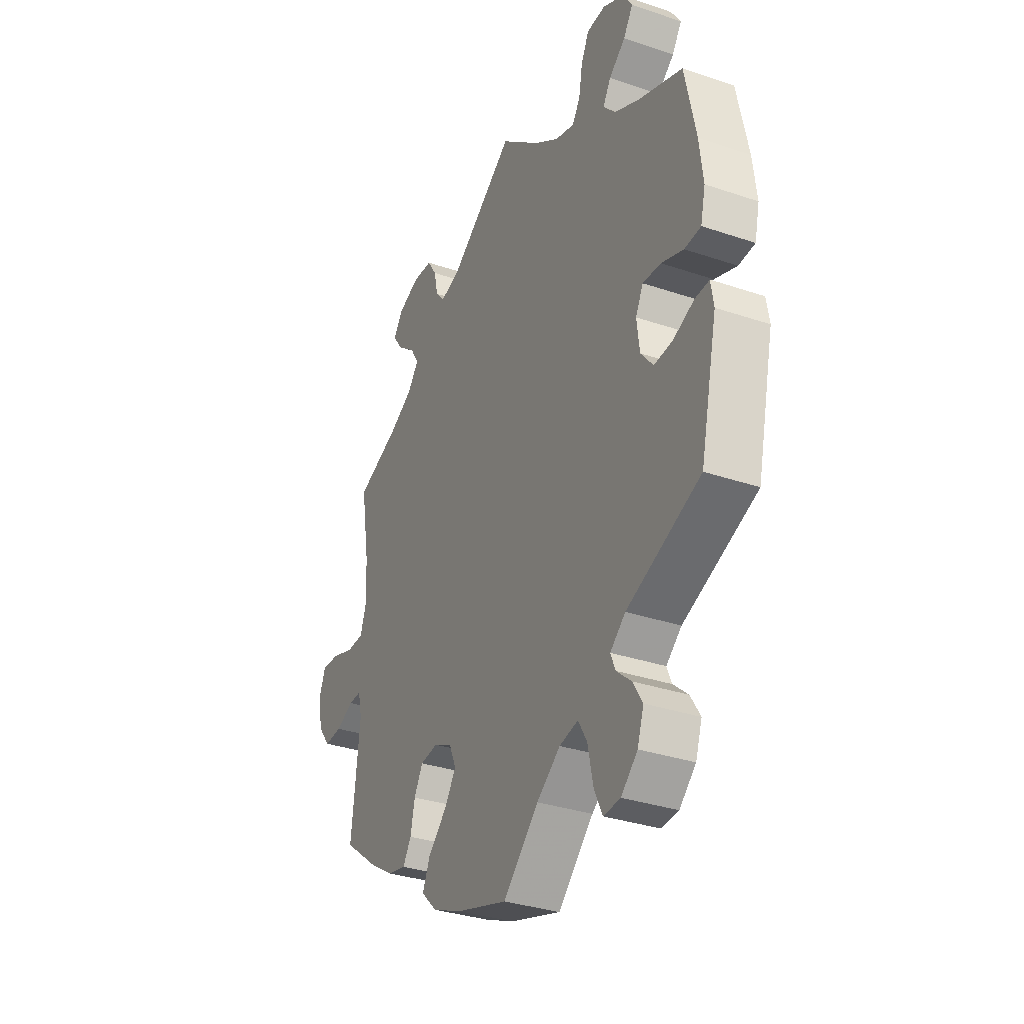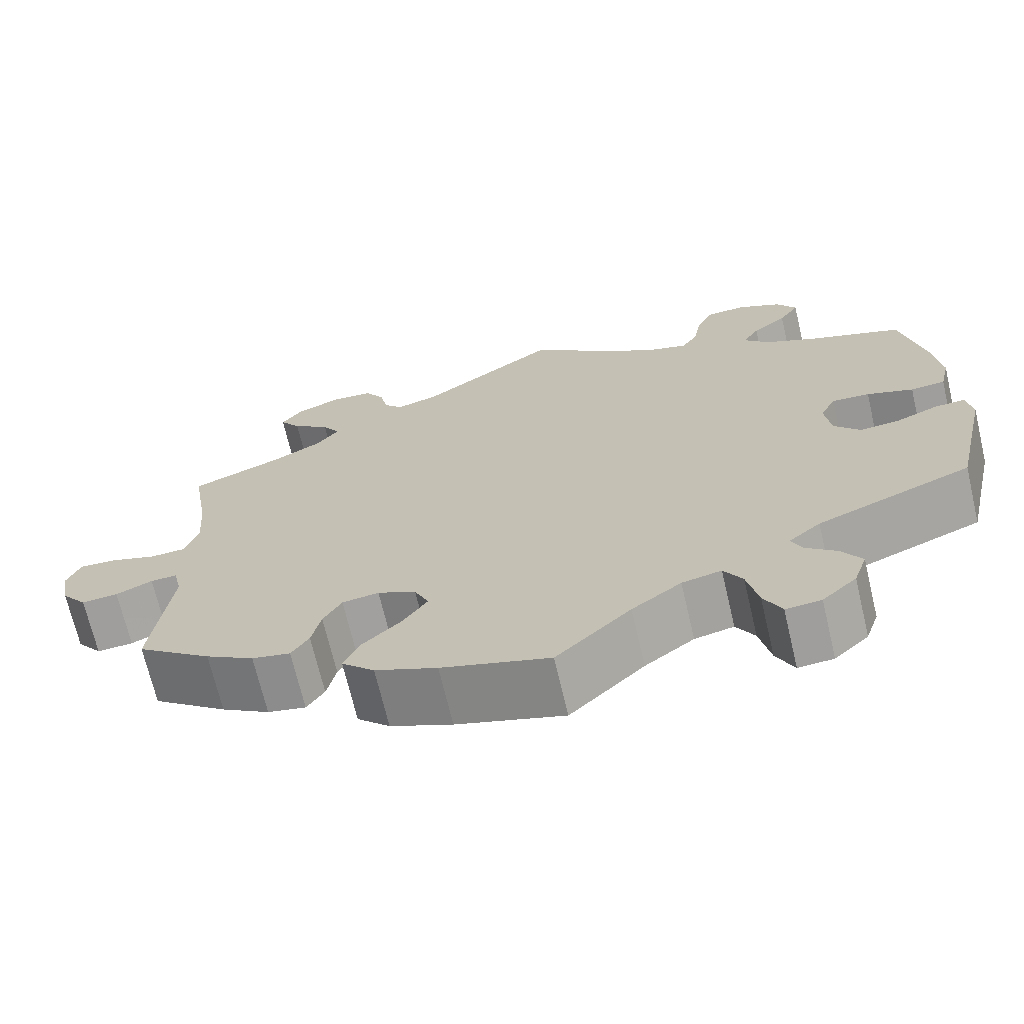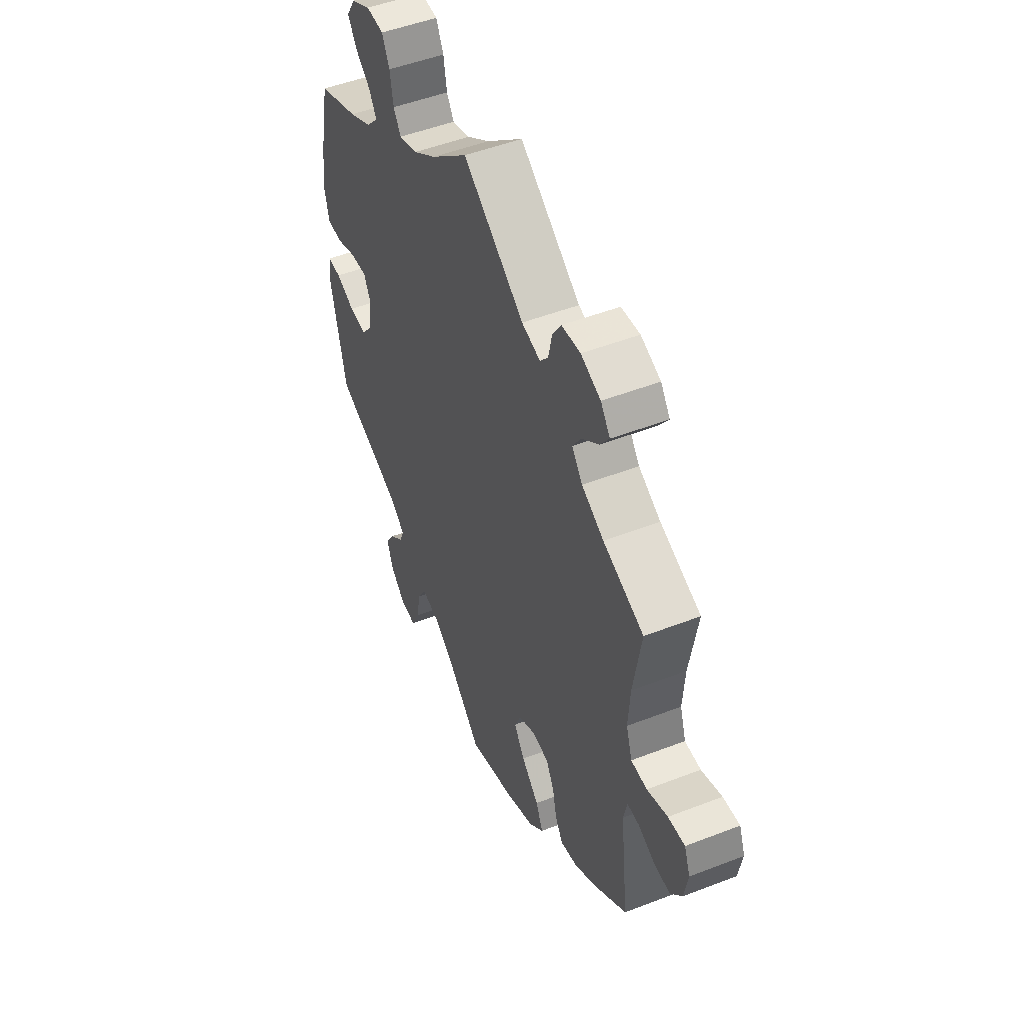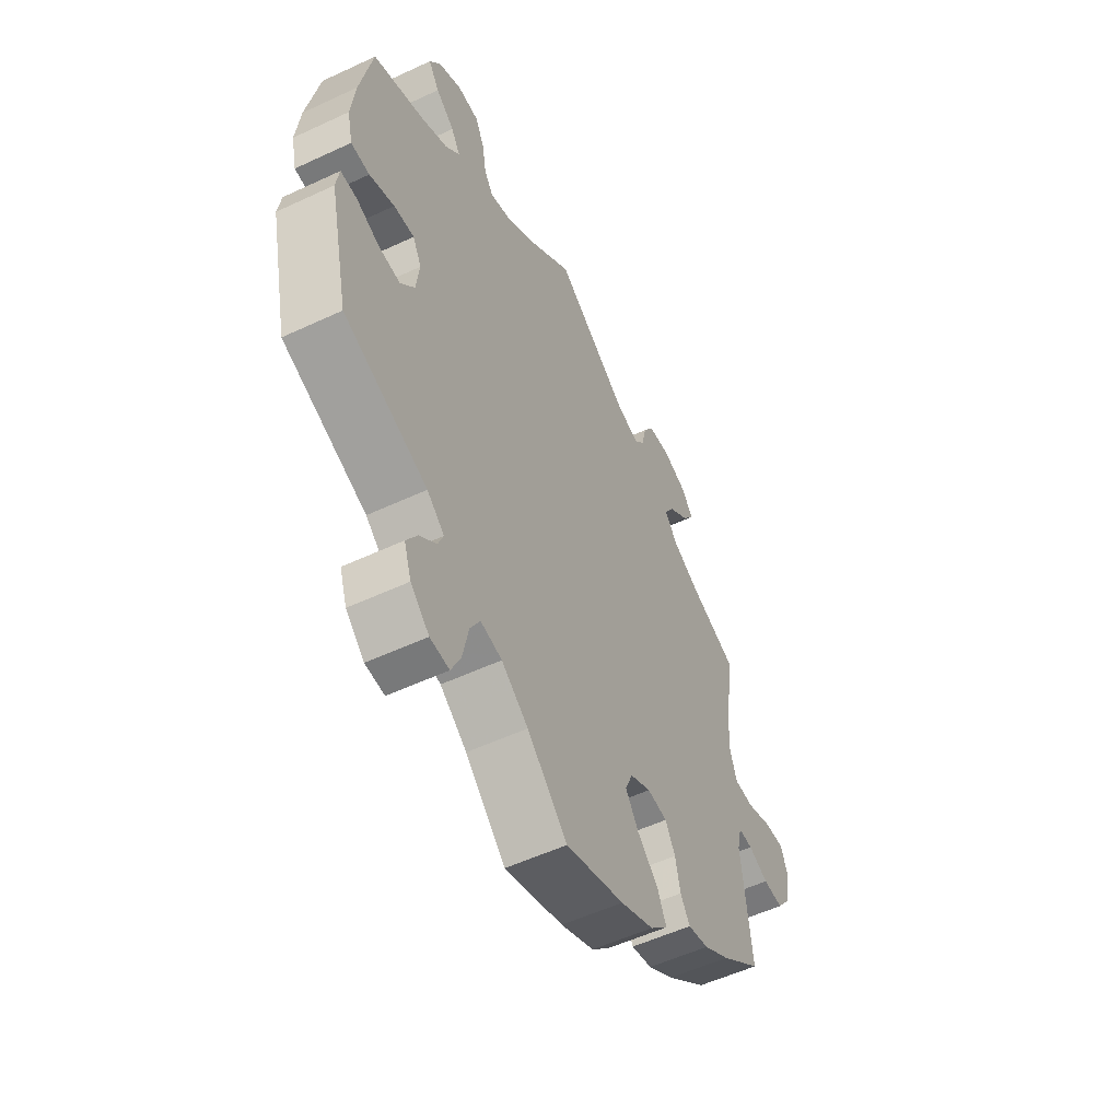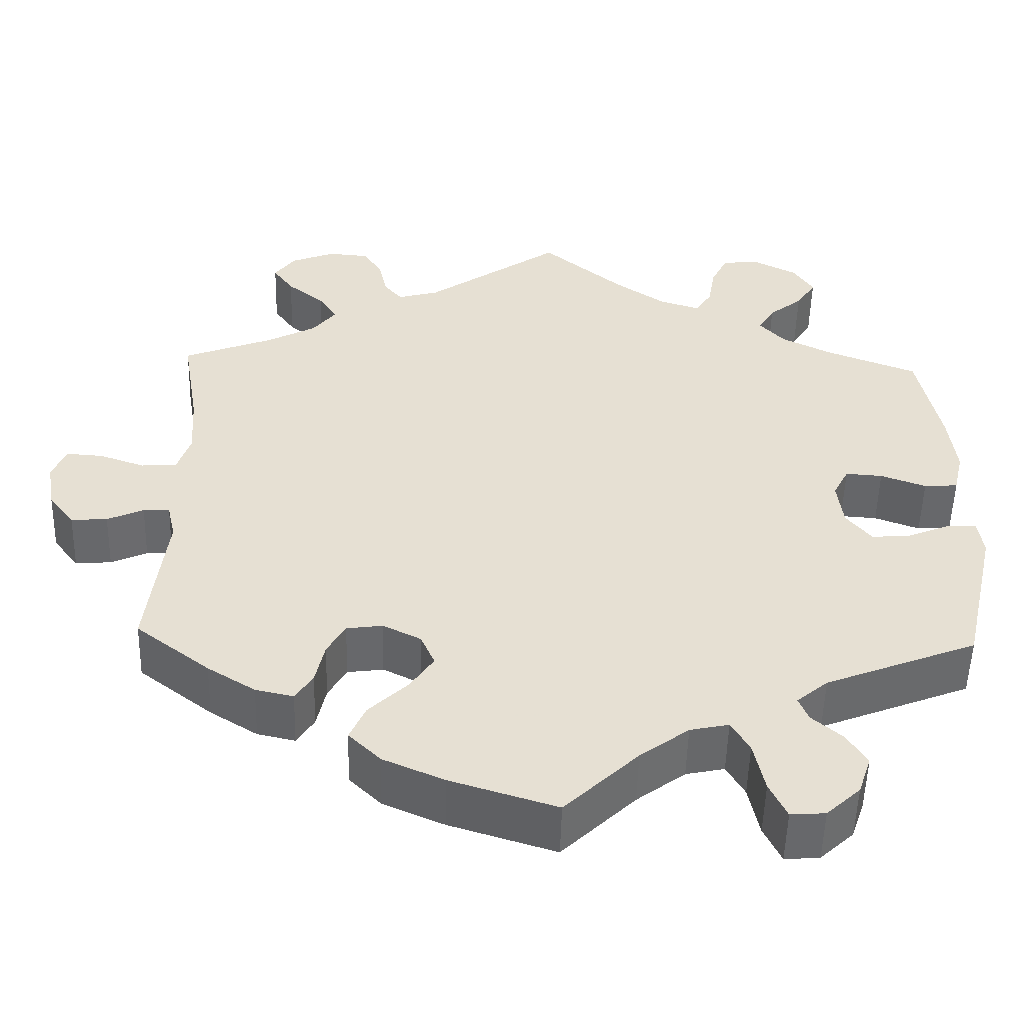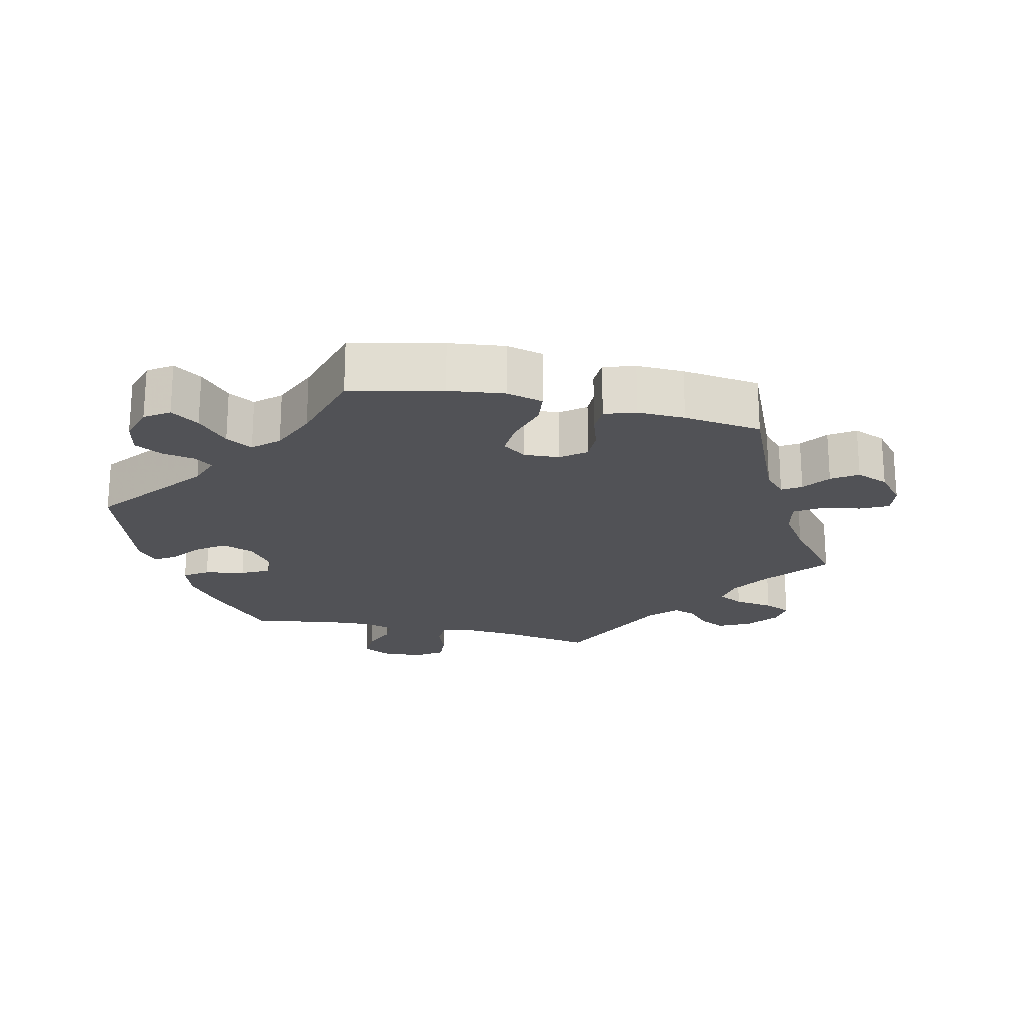
<metadata>
{"format":"obj","ext":"obj","renderer":"f3d","projection":"perspective","resolution":1024,"background":"white","views":[{"elev":-33.2,"azim":65.0,"up":"+Z"},{"elev":-69.7,"azim":13.3,"up":"+Z"},{"elev":49.7,"azim":-113.2,"up":"+Z"},{"elev":-54.2,"azim":116.4,"up":"+Z"},{"elev":-52.2,"azim":-1.5,"up":"+Z"},{"elev":-21.2,"azim":-162.8,"up":"+Y"}]}
</metadata>
<code>
v -0.128 0.07 -0.538
v -0.202 0.07 -0.506
v -0.241 0.07 -0.468
v -0.222 0.07 -0.425
v -0.175 0.07 -0.38
v -0.146 0.07 -0.337
v -0.163 0.07 -0.298
v -0.209 0.07 -0.275
v -0.253 0.07 -0.281
v -0.275 0.07 -0.32
v -0.286 0.07 -0.371
v -0.307 0.07 -0.404
v -0.353 0.07 -0.394
v -0.411 0.07 -0.358
v -0.501 0.07 -0.289
v -0.479 0.07 -0.102
v -0.489 0.07 -0.058
v -0.521 0.07 -0.059
v -0.565 0.07 -0.079
v -0.609 0.07 -0.082
v -0.64 0.07 -0.042
v -0.65 0.07 0.016
v -0.634 0.07 0.057
v -0.589 0.07 0.054
v -0.534 0.07 0.035
v -0.491 0.07 0.037
v -0.475 0.07 0.086
v -0.48 0.07 0.162
v -0.501 0.07 0.289
v -0.392 0.07 0.332
v -0.333 0.07 0.364
v -0.305 0.07 0.4
v -0.327 0.07 0.435
v -0.372 0.07 0.471
v -0.397 0.07 0.506
v -0.372 0.07 0.54
v -0.319 0.07 0.561
v -0.269 0.07 0.557
v -0.246 0.07 0.521
v -0.236 0.07 0.475
v -0.214 0.07 0.449
v -0.164 0.07 0.463
v 0 0.07 0.578
v 0.099 0.07 0.495
v 0.161 0.07 0.452
v 0.21 0.07 0.437
v 0.23 0.07 0.468
v 0.239 0.07 0.52
v 0.259 0.07 0.561
v 0.306 0.07 0.564
v 0.358 0.07 0.537
v 0.382 0.07 0.499
v 0.358 0.07 0.462
v 0.317 0.07 0.429
v 0.297 0.07 0.396
v 0.328 0.07 0.362
v 0.39 0.07 0.331
v 0.5 0.07 0.289
v 0.527 0.07 0.158
v 0.536 0.07 0.081
v 0.524 0.07 0.029
v 0.483 0.07 0.026
v 0.428 0.07 0.046
v 0.383 0.07 0.049
v 0.364 0.07 0.012
v 0.371 0.07 -0.045
v 0.402 0.07 -0.083
v 0.449 0.07 -0.079
v 0.5 0.07 -0.058
v 0.536 0.07 -0.056
v 0.543 0.07 -0.1
v 0.5 0.07 -0.289
v 0.316 0.07 -0.362
v 0.278 0.07 -0.394
v 0.29 0.07 -0.423
v 0.327 0.07 -0.455
v 0.351 0.07 -0.494
v 0.335 0.07 -0.541
v 0.294 0.07 -0.579
v 0.252 0.07 -0.582
v 0.231 0.07 -0.538
v 0.218 0.07 -0.476
v 0.196 0.07 -0.438
v 0.149 0.07 -0.448
v 0.09 0.07 -0.492
v 0.001 0.07 -0.578
v -0.128 0 -0.538
v -0.202 0 -0.506
v -0.241 0 -0.468
v -0.222 0 -0.425
v -0.175 0 -0.38
v -0.146 0 -0.337
v -0.163 0 -0.298
v -0.209 0 -0.275
v -0.253 0 -0.281
v -0.275 0 -0.32
v -0.286 0 -0.371
v -0.307 0 -0.404
v -0.353 0 -0.394
v -0.411 0 -0.358
v -0.501 0 -0.289
v -0.479 0 -0.102
v -0.489 0 -0.058
v -0.521 0 -0.059
v -0.565 0 -0.079
v -0.609 0 -0.082
v -0.64 0 -0.042
v -0.65 0 0.016
v -0.634 0 0.057
v -0.589 0 0.054
v -0.534 0 0.035
v -0.491 0 0.037
v -0.475 0 0.086
v -0.48 0 0.162
v -0.501 0 0.289
v -0.392 0 0.332
v -0.333 0 0.364
v -0.305 0 0.4
v -0.327 0 0.435
v -0.372 0 0.471
v -0.397 0 0.506
v -0.372 0 0.54
v -0.319 0 0.561
v -0.269 0 0.557
v -0.246 0 0.521
v -0.236 0 0.475
v -0.214 0 0.449
v -0.164 0 0.463
v 0 0 0.578
v 0.099 0 0.495
v 0.161 0 0.452
v 0.21 0 0.437
v 0.23 0 0.468
v 0.239 0 0.52
v 0.259 0 0.561
v 0.306 0 0.564
v 0.358 0 0.537
v 0.382 0 0.499
v 0.358 0 0.462
v 0.317 0 0.429
v 0.297 0 0.396
v 0.328 0 0.362
v 0.39 0 0.331
v 0.5 0 0.289
v 0.527 0 0.158
v 0.536 0 0.081
v 0.524 0 0.029
v 0.483 0 0.026
v 0.428 0 0.046
v 0.383 0 0.049
v 0.364 0 0.012
v 0.371 0 -0.045
v 0.402 0 -0.083
v 0.449 0 -0.079
v 0.5 0 -0.058
v 0.536 0 -0.056
v 0.543 0 -0.1
v 0.5 0 -0.289
v 0.316 0 -0.362
v 0.278 0 -0.394
v 0.29 0 -0.423
v 0.327 0 -0.455
v 0.351 0 -0.494
v 0.335 0 -0.541
v 0.294 0 -0.579
v 0.252 0 -0.582
v 0.231 0 -0.538
v 0.218 0 -0.476
v 0.196 0 -0.438
v 0.149 0 -0.448
v 0.09 0 -0.492
v 0.001 0 -0.578
f 85 86 1 2
f 84 85 2 3
f 83 84 3 4
f 79 80 81 82
f 79 82 83
f 78 79 83
f 75 76 77 78
f 74 75 78 83
f 73 74 83 4
f 68 69 70 71
f 67 68 71 72
f 66 67 72 73
f 60 61 62 63
f 60 63 64
f 57 58 59 60
f 56 57 60 64
f 55 56 64 65
f 51 52 53 54
f 51 54 55
f 50 51 55
f 47 48 49 50
f 46 47 50 55
f 45 46 55 65
f 42 43 44
f 41 42 44 45
f 37 38 39 40
f 37 40 41
f 36 37 41
f 33 34 35 36
f 32 33 36 41
f 31 32 41 45
f 28 29 30
f 27 28 30 31
f 26 27 31 45
f 22 23 24 25
f 22 25 26
f 21 22 26
f 18 19 20 21
f 17 18 21 26
f 16 17 26 45
f 10 11 12 13
f 9 10 13 14
f 66 73 4 5
f 65 66 5 6
f 45 65 6 7
f 16 45 7 8
f 9 14 15 16
f 8 9 16
f 88 87 172 171
f 89 88 171 170
f 90 89 170 169
f 168 167 166 165
f 169 168 165
f 169 165 164
f 164 163 162 161
f 169 164 161 160
f 90 169 160 159
f 157 156 155 154
f 158 157 154 153
f 159 158 153 152
f 149 148 147 146
f 150 149 146
f 146 145 144 143
f 150 146 143 142
f 151 150 142 141
f 140 139 138 137
f 141 140 137
f 141 137 136
f 136 135 134 133
f 141 136 133 132
f 151 141 132 131
f 130 129 128
f 131 130 128 127
f 126 125 124 123
f 127 126 123
f 127 123 122
f 122 121 120 119
f 127 122 119 118
f 131 127 118 117
f 116 115 114
f 117 116 114 113
f 131 117 113 112
f 111 110 109 108
f 112 111 108
f 112 108 107
f 107 106 105 104
f 112 107 104 103
f 131 112 103 102
f 99 98 97 96
f 100 99 96 95
f 91 90 159 152
f 92 91 152 151
f 93 92 151 131
f 94 93 131 102
f 102 101 100 95
f 102 95 94
f 1 87 88 2
f 2 88 89 3
f 3 89 90 4
f 4 90 91 5
f 5 91 92 6
f 6 92 93 7
f 7 93 94 8
f 8 94 95 9
f 9 95 96 10
f 10 96 97 11
f 11 97 98 12
f 12 98 99 13
f 13 99 100 14
f 14 100 101 15
f 15 101 102 16
f 16 102 103 17
f 17 103 104 18
f 18 104 105 19
f 19 105 106 20
f 20 106 107 21
f 21 107 108 22
f 22 108 109 23
f 23 109 110 24
f 24 110 111 25
f 25 111 112 26
f 26 112 113 27
f 27 113 114 28
f 28 114 115 29
f 29 115 116 30
f 30 116 117 31
f 31 117 118 32
f 32 118 119 33
f 33 119 120 34
f 34 120 121 35
f 35 121 122 36
f 36 122 123 37
f 37 123 124 38
f 38 124 125 39
f 39 125 126 40
f 40 126 127 41
f 41 127 128 42
f 42 128 129 43
f 43 129 130 44
f 44 130 131 45
f 45 131 132 46
f 46 132 133 47
f 47 133 134 48
f 48 134 135 49
f 49 135 136 50
f 50 136 137 51
f 51 137 138 52
f 52 138 139 53
f 53 139 140 54
f 54 140 141 55
f 55 141 142 56
f 56 142 143 57
f 57 143 144 58
f 58 144 145 59
f 59 145 146 60
f 60 146 147 61
f 61 147 148 62
f 62 148 149 63
f 63 149 150 64
f 64 150 151 65
f 65 151 152 66
f 66 152 153 67
f 67 153 154 68
f 68 154 155 69
f 69 155 156 70
f 70 156 157 71
f 71 157 158 72
f 72 158 159 73
f 73 159 160 74
f 74 160 161 75
f 75 161 162 76
f 76 162 163 77
f 77 163 164 78
f 78 164 165 79
f 79 165 166 80
f 80 166 167 81
f 81 167 168 82
f 82 168 169 83
f 83 169 170 84
f 84 170 171 85
f 85 171 172 86
f 86 172 87 1

</code>
